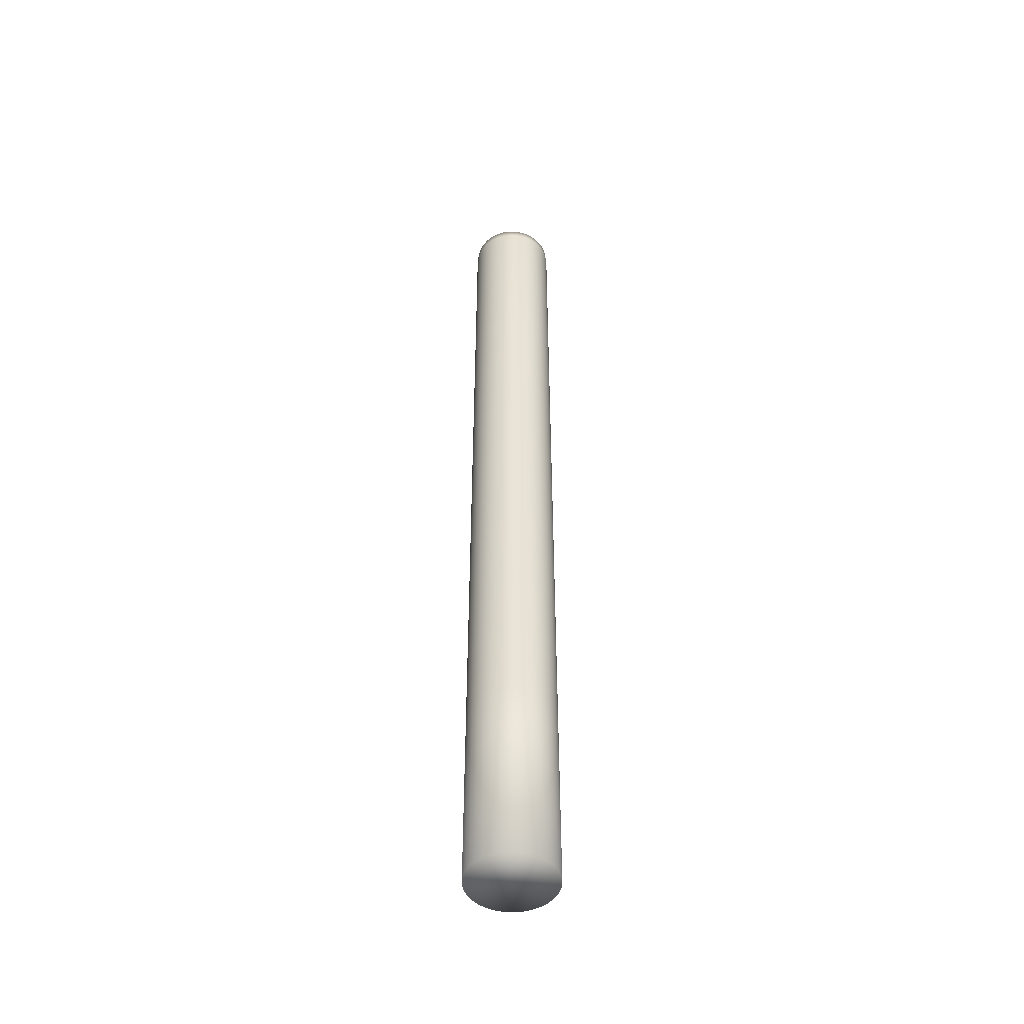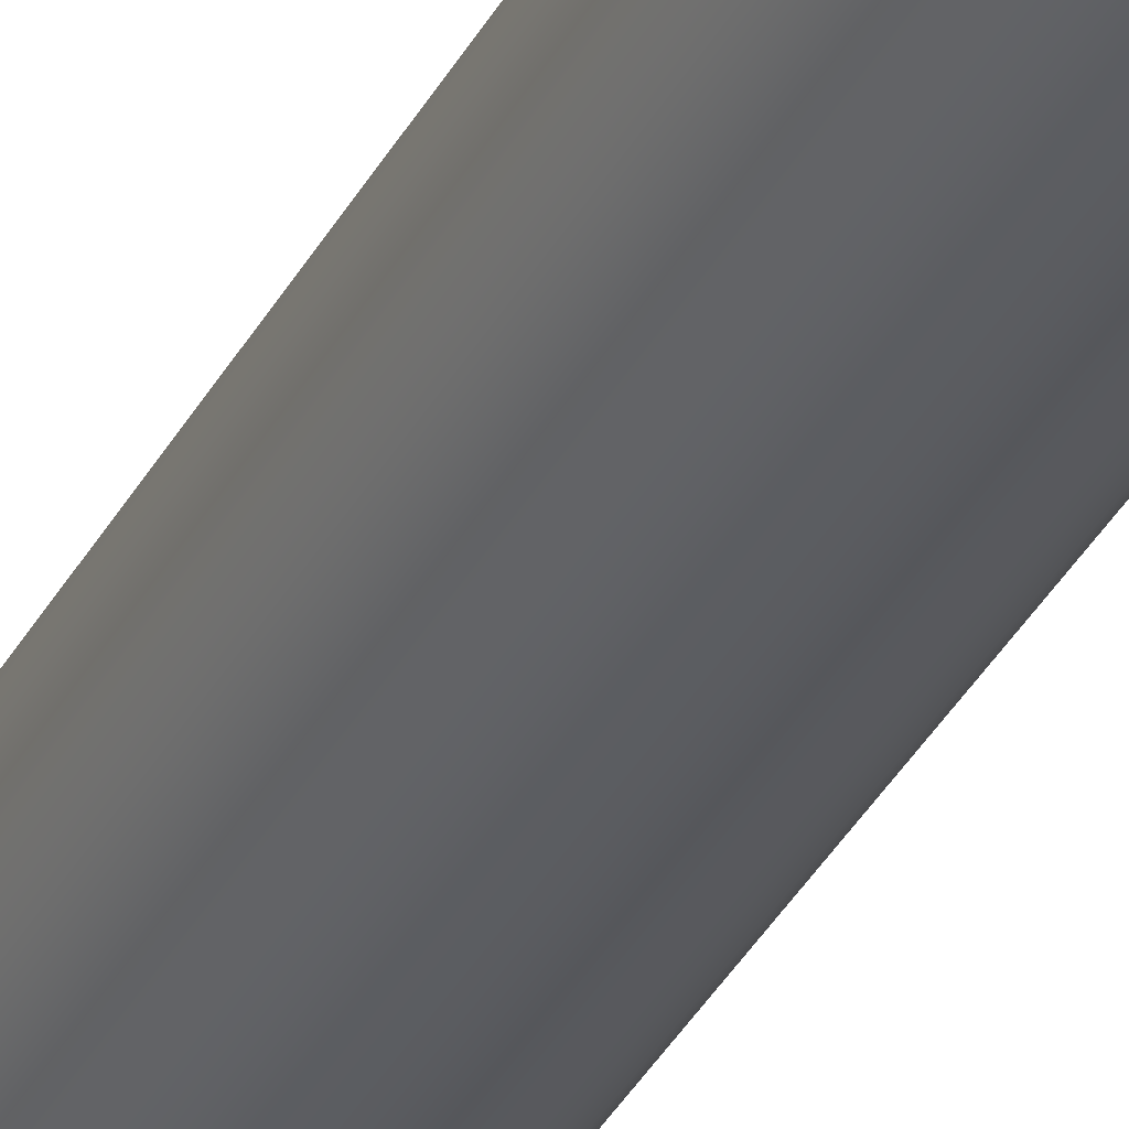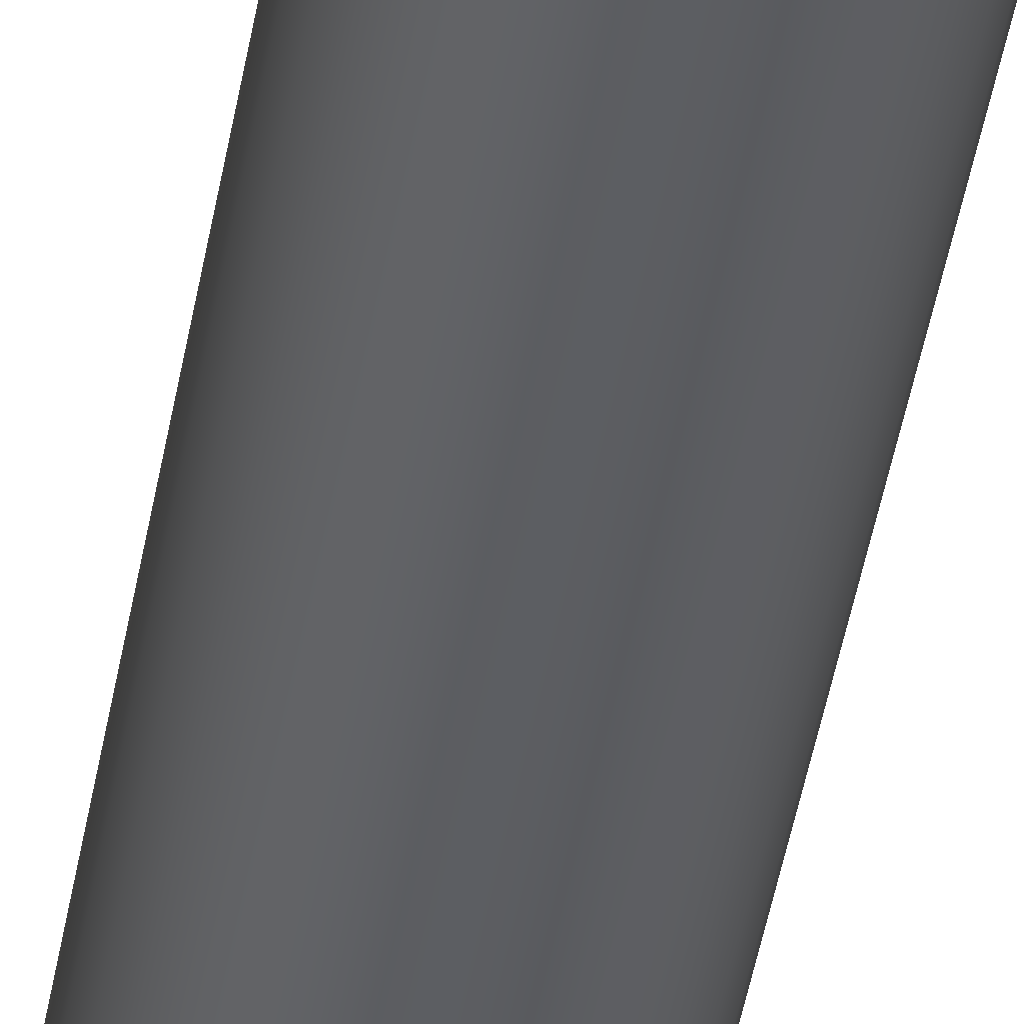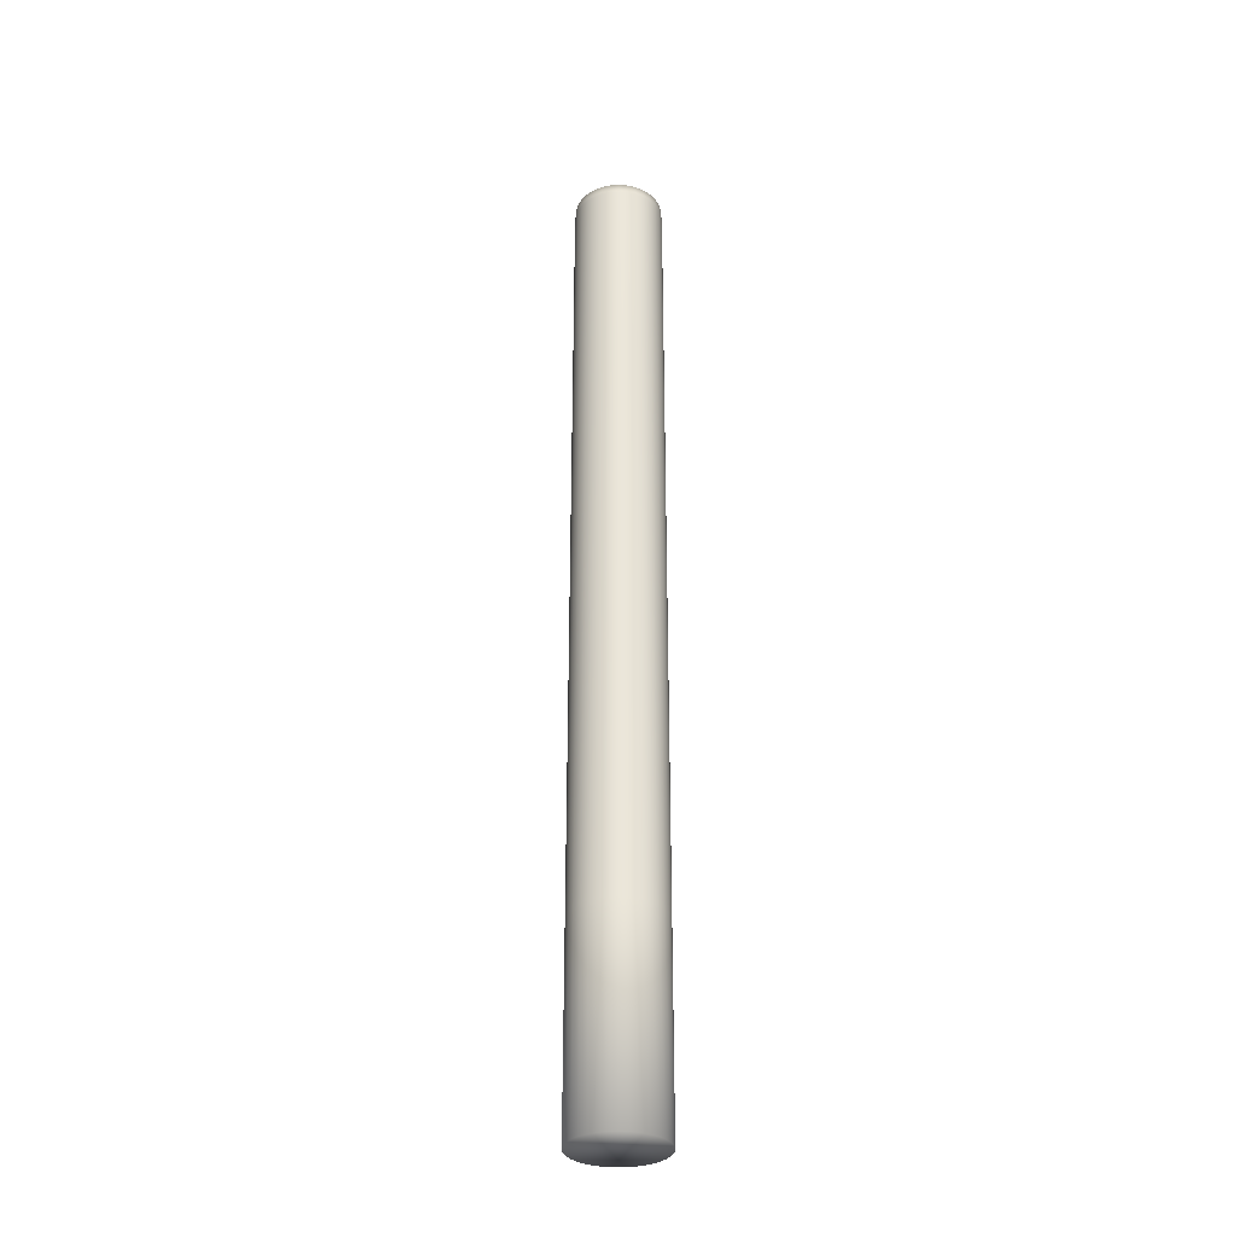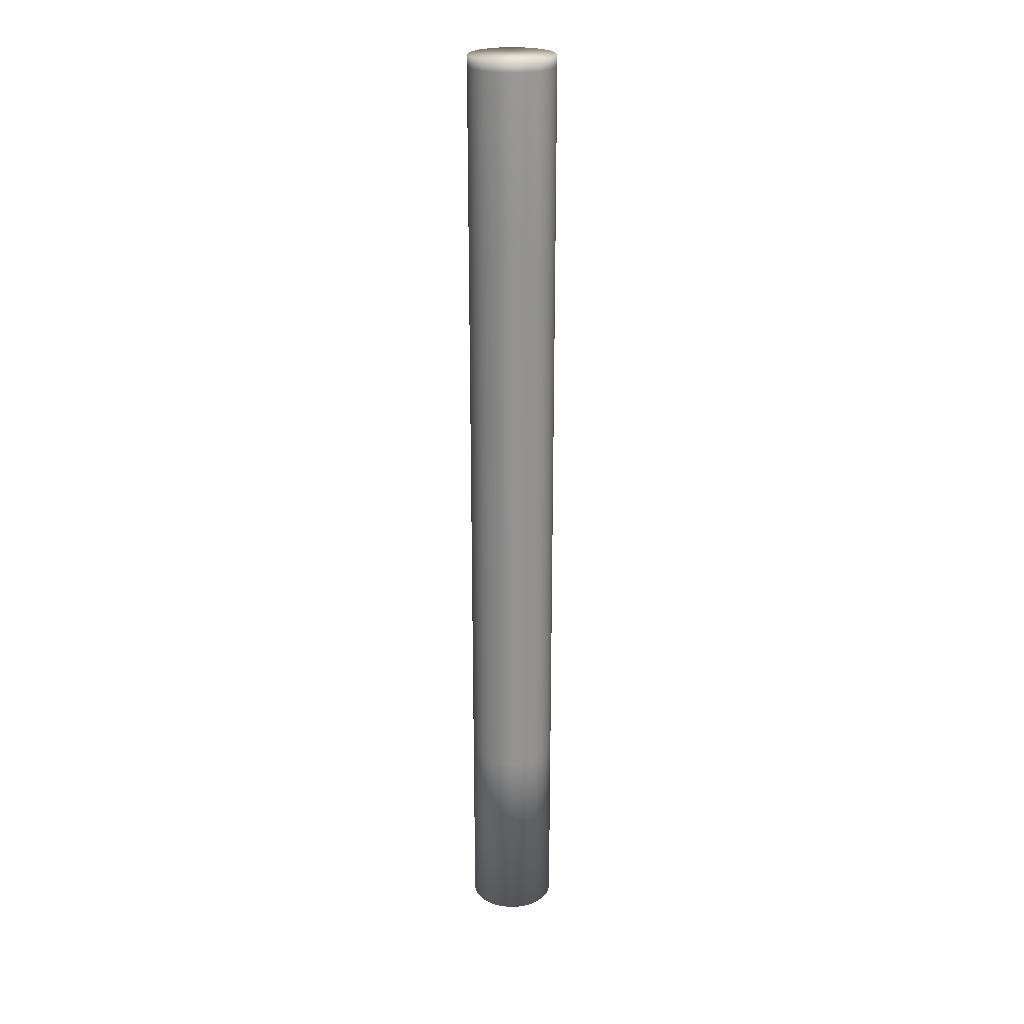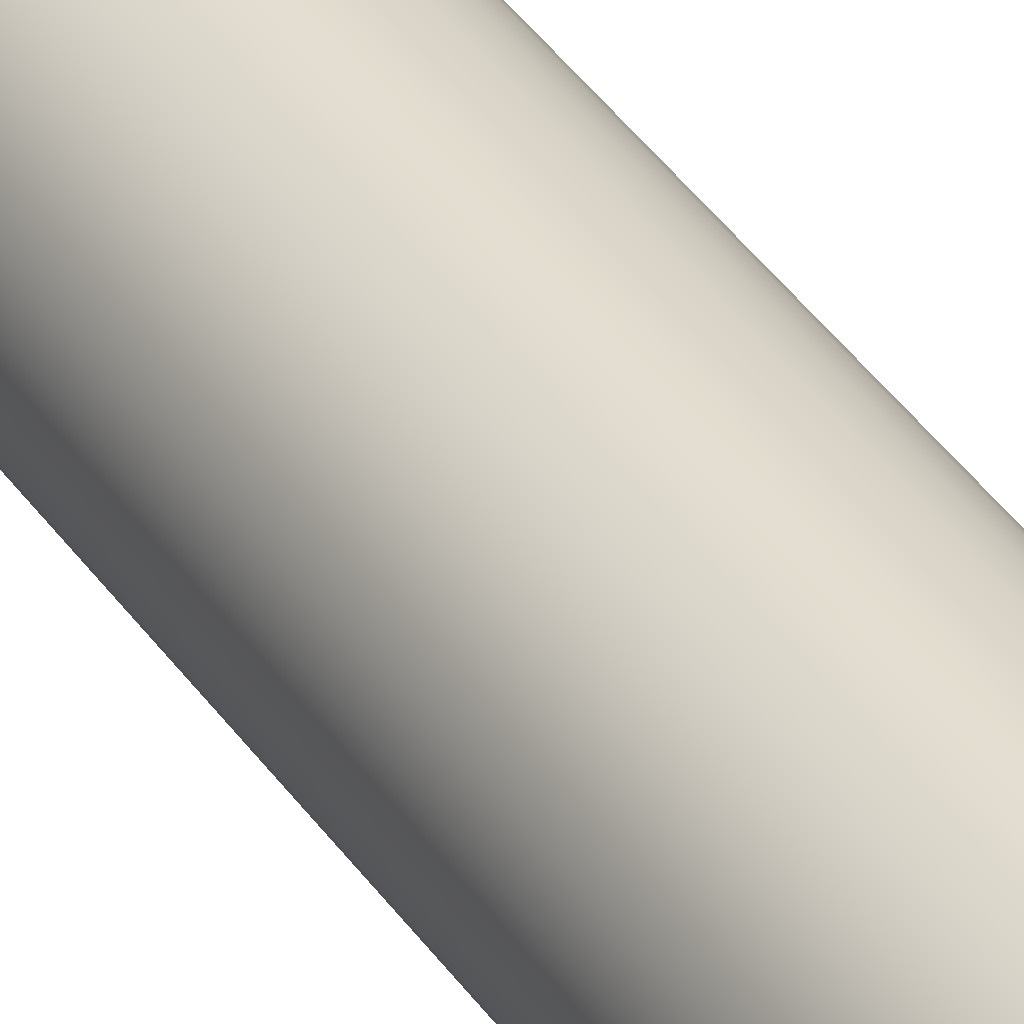
<metadata>
{"format":"obj","ext":"obj","renderer":"f3d","projection":"perspective","resolution":1024,"background":"white","views":[{"elev":-48.0,"azim":-156.1,"up":"+Y"},{"elev":-33.7,"azim":-23.8,"up":"+Z"},{"elev":-37.4,"azim":171.7,"up":"+Z"},{"elev":-32.1,"azim":44.8,"up":"+Y"},{"elev":23.6,"azim":-108.8,"up":"+Y"},{"elev":35.7,"azim":-28.7,"up":"+Z"}]}
</metadata>
<code>
o post_Cylinder
v 0 -0.03445 -0.25
v 0 5.466 -0.2456
v 0.04877 -0.03445 -0.2452
v 0.04792 5.466 -0.2409
v 0.09568 -0.03445 -0.231
v 0.094 5.466 -0.2269
v 0.1389 -0.03445 -0.2079
v 0.1365 5.466 -0.2042
v 0.1768 -0.03445 -0.1768
v 0.1737 5.466 -0.1737
v 0.2079 -0.03445 -0.1389
v 0.2042 5.466 -0.1365
v 0.231 -0.03445 -0.09568
v 0.2269 5.466 -0.094
v 0.2452 -0.03445 -0.04877
v 0.2409 5.466 -0.04792
v 0.25 -0.03445 -0
v 0.2456 5.466 -0
v 0.2452 -0.03445 0.04877
v 0.2409 5.466 0.04792
v 0.231 -0.03445 0.09568
v 0.2269 5.466 0.094
v 0.2079 -0.03445 0.1389
v 0.2042 5.466 0.1365
v 0.1768 -0.03445 0.1768
v 0.1737 5.466 0.1737
v 0.1389 -0.03445 0.2079
v 0.1365 5.466 0.2042
v 0.09568 -0.03445 0.231
v 0.094 5.466 0.2269
v 0.04877 -0.03445 0.2452
v 0.04792 5.466 0.2409
v -0 -0.03445 0.25
v -0 5.466 0.2456
v -0.04877 -0.03445 0.2452
v -0.04792 5.466 0.2409
v -0.09568 -0.03445 0.231
v -0.094 5.466 0.2269
v -0.1389 -0.03445 0.2079
v -0.1365 5.466 0.2042
v -0.1768 -0.03445 0.1768
v -0.1737 5.466 0.1737
v -0.2079 -0.03445 0.1389
v -0.2042 5.466 0.1365
v -0.231 -0.03445 0.09567
v -0.2269 5.466 0.094
v -0.2452 -0.03445 0.04877
v -0.2409 5.466 0.04792
v -0.25 -0.03445 -0
v -0.2456 5.466 -0
v -0.2452 -0.03445 -0.04877
v -0.2409 5.466 -0.04792
v -0.231 -0.03445 -0.09568
v -0.2269 5.466 -0.094
v -0.2079 -0.03445 -0.1389
v -0.2042 5.466 -0.1365
v -0.1768 -0.03445 -0.1768
v -0.1737 5.466 -0.1737
v -0.1389 -0.03445 -0.2079
v -0.1365 5.466 -0.2042
v -0.09567 -0.03445 -0.231
v -0.094 5.466 -0.2269
v -0.04877 -0.03445 -0.2452
v -0.04792 5.466 -0.2409
v 0 1.067 -0.25
v 0 2.168 -0.25
v 0 3.269 -0.25
v 0 4.37 -0.25
v 0.04877 4.37 -0.2452
v 0.04877 3.269 -0.2452
v 0.04877 2.168 -0.2452
v 0.04877 1.067 -0.2452
v 0.09568 4.37 -0.231
v 0.09568 3.269 -0.231
v 0.09568 2.168 -0.231
v 0.09568 1.067 -0.231
v 0.1389 4.37 -0.2079
v 0.1389 3.269 -0.2079
v 0.1389 2.168 -0.2079
v 0.1389 1.067 -0.2079
v 0.1768 4.37 -0.1768
v 0.1768 3.269 -0.1768
v 0.1768 2.168 -0.1768
v 0.1768 1.067 -0.1768
v 0.2079 4.37 -0.1389
v 0.2079 3.269 -0.1389
v 0.2079 2.168 -0.1389
v 0.2079 1.067 -0.1389
v 0.231 4.37 -0.09568
v 0.231 3.269 -0.09568
v 0.231 2.168 -0.09568
v 0.231 1.067 -0.09568
v 0.2452 4.37 -0.04877
v 0.2452 3.269 -0.04877
v 0.2452 2.168 -0.04877
v 0.2452 1.067 -0.04877
v 0.25 4.37 -0
v 0.25 3.269 -0
v 0.25 2.168 -0
v 0.25 1.067 -0
v 0.2452 4.37 0.04877
v 0.2452 3.269 0.04877
v 0.2452 2.168 0.04877
v 0.2452 1.067 0.04877
v 0.231 4.37 0.09568
v 0.231 3.269 0.09568
v 0.231 2.168 0.09568
v 0.231 1.067 0.09568
v 0.2079 4.37 0.1389
v 0.2079 3.269 0.1389
v 0.2079 2.168 0.1389
v 0.2079 1.067 0.1389
v 0.1768 4.37 0.1768
v 0.1768 3.269 0.1768
v 0.1768 2.168 0.1768
v 0.1768 1.067 0.1768
v 0.1389 4.37 0.2079
v 0.1389 3.269 0.2079
v 0.1389 2.168 0.2079
v 0.1389 1.067 0.2079
v 0.09568 4.37 0.231
v 0.09568 3.269 0.231
v 0.09568 2.168 0.231
v 0.09568 1.067 0.231
v 0.04877 4.37 0.2452
v 0.04877 3.269 0.2452
v 0.04877 2.168 0.2452
v 0.04877 1.067 0.2452
v -0 4.37 0.25
v -0 3.269 0.25
v -0 2.168 0.25
v -0 1.067 0.25
v -0.04877 4.37 0.2452
v -0.04877 3.269 0.2452
v -0.04877 2.168 0.2452
v -0.04877 1.067 0.2452
v -0.09568 4.37 0.231
v -0.09568 3.269 0.231
v -0.09568 2.168 0.231
v -0.09568 1.067 0.231
v -0.1389 4.37 0.2079
v -0.1389 3.269 0.2079
v -0.1389 2.168 0.2079
v -0.1389 1.067 0.2079
v -0.1768 4.37 0.1768
v -0.1768 3.269 0.1768
v -0.1768 2.168 0.1768
v -0.1768 1.067 0.1768
v -0.2079 4.37 0.1389
v -0.2079 3.269 0.1389
v -0.2079 2.168 0.1389
v -0.2079 1.067 0.1389
v -0.231 4.37 0.09567
v -0.231 3.269 0.09567
v -0.231 2.168 0.09567
v -0.231 1.067 0.09567
v -0.2452 4.37 0.04877
v -0.2452 3.269 0.04877
v -0.2452 2.168 0.04877
v -0.2452 1.067 0.04877
v -0.25 4.37 -0
v -0.25 3.269 -0
v -0.25 2.168 -0
v -0.25 1.067 -0
v -0.2452 4.37 -0.04877
v -0.2452 3.269 -0.04877
v -0.2452 2.168 -0.04877
v -0.2452 1.067 -0.04877
v -0.231 4.37 -0.09568
v -0.231 3.269 -0.09568
v -0.231 2.168 -0.09568
v -0.231 1.067 -0.09568
v -0.2079 4.37 -0.1389
v -0.2079 3.269 -0.1389
v -0.2079 2.168 -0.1389
v -0.2079 1.067 -0.1389
v -0.1768 4.37 -0.1768
v -0.1768 3.269 -0.1768
v -0.1768 2.168 -0.1768
v -0.1768 1.067 -0.1768
v -0.1389 4.37 -0.2079
v -0.1389 3.269 -0.2079
v -0.1389 2.168 -0.2079
v -0.1389 1.067 -0.2079
v -0.09567 4.37 -0.231
v -0.09567 3.269 -0.231
v -0.09567 2.168 -0.231
v -0.09567 1.067 -0.231
v -0.04877 4.37 -0.2452
v -0.04877 3.269 -0.2452
v -0.04877 2.168 -0.2452
v -0.04877 1.067 -0.2452
v 0 5.407 -0.25
v 0.04877 5.407 -0.2452
v 0.09568 5.407 -0.231
v 0.1389 5.407 -0.2079
v 0.1768 5.407 -0.1768
v 0.2079 5.407 -0.1389
v 0.231 5.407 -0.09568
v 0.2452 5.407 -0.04877
v 0.25 5.407 -0
v 0.2452 5.407 0.04877
v 0.231 5.407 0.09568
v 0.2079 5.407 0.1389
v 0.1768 5.407 0.1768
v 0.1389 5.407 0.2079
v 0.09568 5.407 0.231
v 0.04877 5.407 0.2452
v -0 5.407 0.25
v -0.04877 5.407 0.2452
v -0.09568 5.407 0.231
v -0.1389 5.407 0.2079
v -0.1768 5.407 0.1768
v -0.2079 5.407 0.1389
v -0.231 5.407 0.09567
v -0.2452 5.407 0.04877
v -0.25 5.407 -0
v -0.2452 5.407 -0.04877
v -0.231 5.407 -0.09568
v -0.2079 5.407 -0.1389
v -0.1768 5.407 -0.1768
v -0.1389 5.407 -0.2079
v -0.09567 5.407 -0.231
v -0.04877 5.407 -0.2452
f 193 2 4 194
f 194 4 6 195
f 195 6 8 196
f 196 8 10 197
f 197 10 12 198
f 198 12 14 199
f 199 14 16 200
f 200 16 18 201
f 201 18 20 202
f 202 20 22 203
f 203 22 24 204
f 204 24 26 205
f 205 26 28 206
f 206 28 30 207
f 207 30 32 208
f 208 32 34 209
f 209 34 36 210
f 210 36 38 211
f 211 38 40 212
f 212 40 42 213
f 213 42 44 214
f 214 44 46 215
f 215 46 48 216
f 216 48 50 217
f 217 50 52 218
f 218 52 54 219
f 219 54 56 220
f 220 56 58 221
f 221 58 60 222
f 222 60 62 223
f 4 2 64 62 60 58 56 54 52 50 48 46 44 42 40 38 36 34 32 30 28 26 24 22 20 18 16 14 12 10 8 6
f 223 62 64 224
f 224 64 2 193
f 1 3 5 7 9 11 13 15 17 19 21 23 25 27 29 31 33 35 37 39 41 43 45 47 49 51 53 55 57 59 61 63
f 63 192 65 1
f 192 191 66 65
f 191 190 67 66
f 190 189 68 67
f 61 188 192 63
f 188 187 191 192
f 187 186 190 191
f 186 185 189 190
f 59 184 188 61
f 184 183 187 188
f 183 182 186 187
f 182 181 185 186
f 57 180 184 59
f 180 179 183 184
f 179 178 182 183
f 178 177 181 182
f 55 176 180 57
f 176 175 179 180
f 175 174 178 179
f 174 173 177 178
f 53 172 176 55
f 172 171 175 176
f 171 170 174 175
f 170 169 173 174
f 51 168 172 53
f 168 167 171 172
f 167 166 170 171
f 166 165 169 170
f 49 164 168 51
f 164 163 167 168
f 163 162 166 167
f 162 161 165 166
f 47 160 164 49
f 160 159 163 164
f 159 158 162 163
f 158 157 161 162
f 45 156 160 47
f 156 155 159 160
f 155 154 158 159
f 154 153 157 158
f 43 152 156 45
f 152 151 155 156
f 151 150 154 155
f 150 149 153 154
f 41 148 152 43
f 148 147 151 152
f 147 146 150 151
f 146 145 149 150
f 39 144 148 41
f 144 143 147 148
f 143 142 146 147
f 142 141 145 146
f 37 140 144 39
f 140 139 143 144
f 139 138 142 143
f 138 137 141 142
f 35 136 140 37
f 136 135 139 140
f 135 134 138 139
f 134 133 137 138
f 33 132 136 35
f 132 131 135 136
f 131 130 134 135
f 130 129 133 134
f 31 128 132 33
f 128 127 131 132
f 127 126 130 131
f 126 125 129 130
f 29 124 128 31
f 124 123 127 128
f 123 122 126 127
f 122 121 125 126
f 27 120 124 29
f 120 119 123 124
f 119 118 122 123
f 118 117 121 122
f 25 116 120 27
f 116 115 119 120
f 115 114 118 119
f 114 113 117 118
f 23 112 116 25
f 112 111 115 116
f 111 110 114 115
f 110 109 113 114
f 21 108 112 23
f 108 107 111 112
f 107 106 110 111
f 106 105 109 110
f 19 104 108 21
f 104 103 107 108
f 103 102 106 107
f 102 101 105 106
f 17 100 104 19
f 100 99 103 104
f 99 98 102 103
f 98 97 101 102
f 15 96 100 17
f 96 95 99 100
f 95 94 98 99
f 94 93 97 98
f 13 92 96 15
f 92 91 95 96
f 91 90 94 95
f 90 89 93 94
f 11 88 92 13
f 88 87 91 92
f 87 86 90 91
f 86 85 89 90
f 9 84 88 11
f 84 83 87 88
f 83 82 86 87
f 82 81 85 86
f 7 80 84 9
f 80 79 83 84
f 79 78 82 83
f 78 77 81 82
f 5 76 80 7
f 76 75 79 80
f 75 74 78 79
f 74 73 77 78
f 3 72 76 5
f 72 71 75 76
f 71 70 74 75
f 70 69 73 74
f 1 65 72 3
f 65 66 71 72
f 66 67 70 71
f 67 68 69 70
f 189 224 193 68
f 185 223 224 189
f 181 222 223 185
f 177 221 222 181
f 173 220 221 177
f 169 219 220 173
f 165 218 219 169
f 161 217 218 165
f 157 216 217 161
f 153 215 216 157
f 149 214 215 153
f 145 213 214 149
f 141 212 213 145
f 137 211 212 141
f 133 210 211 137
f 129 209 210 133
f 125 208 209 129
f 121 207 208 125
f 117 206 207 121
f 113 205 206 117
f 109 204 205 113
f 105 203 204 109
f 101 202 203 105
f 97 201 202 101
f 93 200 201 97
f 89 199 200 93
f 85 198 199 89
f 81 197 198 85
f 77 196 197 81
f 73 195 196 77
f 69 194 195 73
f 68 193 194 69

</code>
